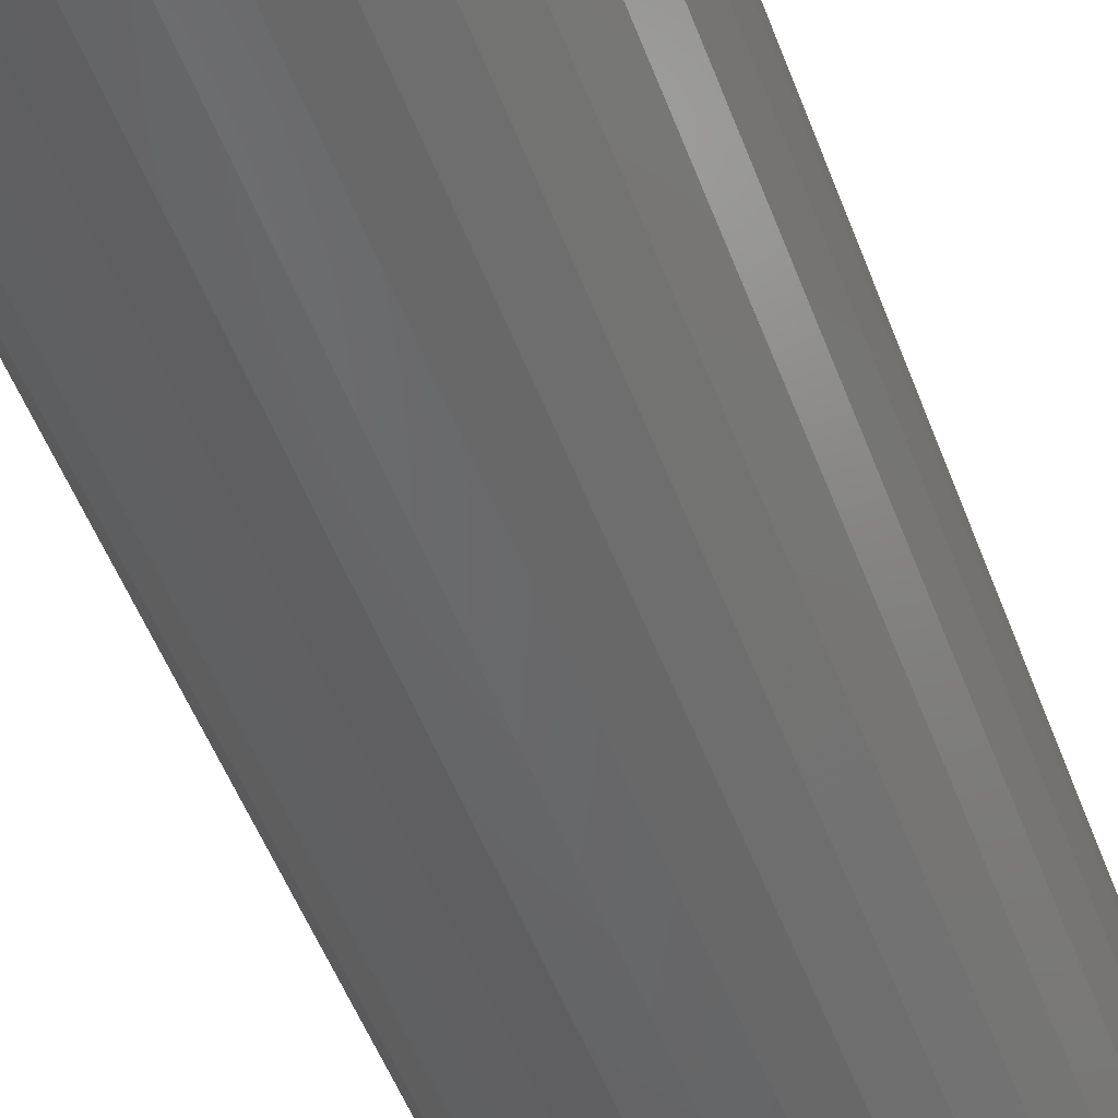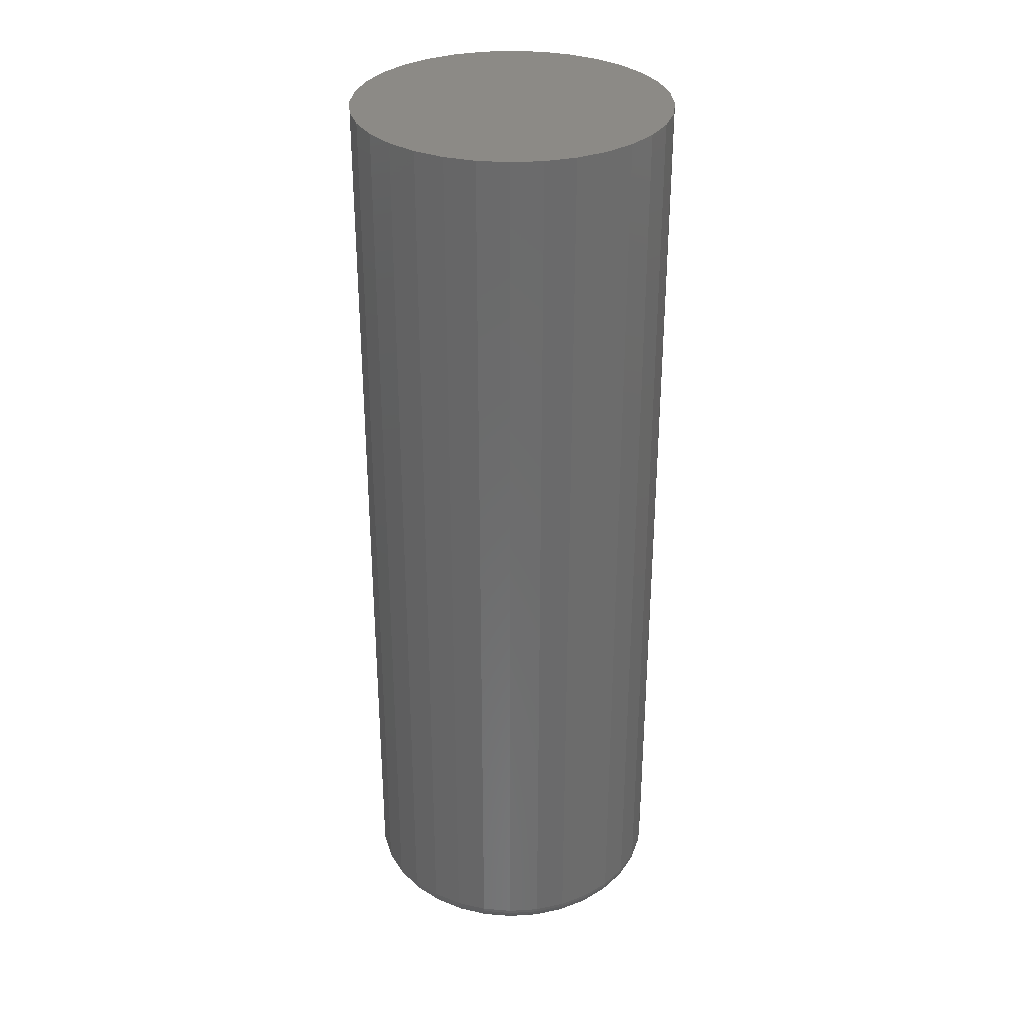
<metadata>
{"format":"stl","ext":"stl","renderer":"f3d","projection":"perspective","resolution":1024,"background":"white","views":[{"elev":-50.1,"azim":19.8,"up":"+Z"},{"elev":32.1,"azim":-55.6,"up":"+Y"}]}
</metadata>
<code>
# stl→obj: 320 verts, 636 faces
v -0.02028 -0.75 0.1086
v 0.02291 -0.75 0.1086
v 0.001316 -0.75 0.1107
v -0.04104 -0.75 0.1023
v 0.04368 -0.75 0.1023
v -0.06018 -0.75 0.09204
v 0.06281 -0.75 0.09204
v 0.06281 -0.75 -0.09204
v -0.04104 -0.75 -0.1023
v 0.04368 -0.75 -0.1023
v -0.02028 -0.75 -0.1086
v 0.02291 -0.75 -0.1086
v 0.001316 -0.75 -0.1107
v 0.07959 -0.75 0.07827
v -0.07695 -0.75 0.07827
v 0.09335 -0.75 0.0615
v -0.09072 -0.75 0.0615
v 0.1036 -0.75 0.04236
v -0.1009 -0.75 0.04236
v 0.1099 -0.75 0.02159
v -0.1072 -0.75 0.02159
v 0.112 -0.75 -6.405e-17
v -0.1094 -0.75 -5.899e-17
v 0.1099 -0.75 -0.02159
v -0.1072 -0.75 -0.02159
v 0.1036 -0.75 -0.04236
v -0.1009 -0.75 -0.04236
v 0.09335 -0.75 -0.0615
v -0.09072 -0.75 -0.0615
v 0.07959 -0.75 -0.07827
v -0.07695 -0.75 -0.07827
v -0.06018 -0.75 -0.09204
v 0.1276 7.012e-18 -1.547e-17
v 0.1276 -0.7344 -1.586e-16
v 0.1252 6.877e-18 -0.02464
v 0.1252 -0.7344 -0.02464
v 0.118 6.478e-18 -0.04834
v 0.118 -0.7344 -0.04834
v 0.1063 5.83e-18 -0.07018
v 0.1063 -0.7344 -0.07018
v 0.09063 4.958e-18 -0.08932
v 0.09063 -0.7344 -0.08932
v 0.07149 3.896e-18 -0.105
v 0.07149 -0.7344 -0.105
v 0.04965 2.683e-18 -0.1167
v 0.04965 -0.7344 -0.1167
v 0.02596 1.368e-18 -0.1239
v 0.02596 -0.7344 -0.1239
v 0.001316 -1.717e-33 -0.1263
v 0.001316 -0.7344 -0.1263
v -0.02333 -1.368e-18 -0.1239
v -0.02333 -0.7344 -0.1239
v -0.04702 -2.683e-18 -0.1167
v -0.04702 -0.7344 -0.1167
v -0.06886 -3.896e-18 -0.105
v -0.06886 -0.7344 -0.105
v -0.088 -4.958e-18 -0.08932
v -0.088 -0.7344 -0.08932
v -0.1037 -5.83e-18 -0.07018
v -0.1037 -0.7344 -0.07018
v -0.1154 -6.478e-18 -0.04834
v -0.1154 -0.7344 -0.04834
v -0.1226 -6.877e-18 -0.02464
v -0.1226 -0.7344 -0.02464
v -0.125 -7.012e-18 1.547e-17
v -0.125 -0.7344 1.547e-17
v -0.1226 -6.877e-18 0.02464
v -0.1226 -0.7344 0.02464
v -0.1154 -6.478e-18 0.04834
v -0.1154 -0.7344 0.04834
v -0.1037 -5.83e-18 0.07018
v -0.1037 -0.7344 0.07018
v -0.088 -4.958e-18 0.08932
v -0.088 -0.7344 0.08932
v -0.06886 -3.896e-18 0.105
v -0.06886 -0.7344 0.105
v -0.04702 -2.683e-18 0.1167
v -0.04702 -0.7344 0.1167
v -0.02333 -1.368e-18 0.1239
v -0.02333 -0.7344 0.1239
v 0.001316 8.587e-34 0.1263
v 0.001316 -0.7344 0.1263
v 0.02596 1.368e-18 0.1239
v 0.02596 -0.7344 0.1239
v 0.04965 2.683e-18 0.1167
v 0.04965 -0.7344 0.1167
v 0.07149 3.896e-18 0.105
v 0.07149 -0.7344 0.105
v 0.09063 4.958e-18 0.08932
v 0.09063 -0.7344 0.08932
v 0.1063 5.83e-18 0.07018
v 0.1063 -0.7344 0.07018
v 0.118 6.478e-18 0.04834
v 0.118 -0.7344 0.04834
v 0.1252 6.877e-18 0.02464
v 0.1252 -0.7344 0.02464
v 0.1151 -0.7497 -1.388e-17
v 0.1129 -0.7497 -0.02219
v 0.118 -0.7488 -6.939e-18
v 0.1157 -0.7488 -0.02276
v 0.1207 -0.7474 -1.388e-17
v 0.1184 -0.7474 -0.02329
v 0.1231 -0.7454 -1.388e-17
v 0.1207 -0.7454 -0.02375
v 0.125 -0.7431 -1.388e-17
v 0.1226 -0.7431 -0.02413
v 0.1264 -0.7404 -1.388e-17
v 0.124 -0.7404 -0.02441
v 0.1273 -0.7374 -1.388e-17
v 0.1249 -0.7374 -0.02458
v -0.1102 -0.7497 -0.02219
v -0.1124 -0.7497 -5.551e-17
v -0.1131 -0.7488 -0.02276
v -0.1154 -0.7488 -4.857e-17
v -0.1158 -0.7474 -0.02329
v -0.1181 -0.7474 -6.245e-17
v -0.1181 -0.7454 -0.02375
v -0.1204 -0.7454 -5.551e-17
v -0.12 -0.7431 -0.02413
v -0.1224 -0.7431 -5.551e-17
v -0.1214 -0.7404 -0.02441
v -0.1238 -0.7404 -6.245e-17
v -0.1223 -0.7374 -0.02458
v -0.1247 -0.7374 -6.245e-17
v -0.1038 -0.7497 -0.04353
v -0.1065 -0.7488 -0.04465
v -0.109 -0.7474 -0.04568
v -0.1112 -0.7454 -0.04659
v -0.113 -0.7431 -0.04733
v -0.1143 -0.7404 -0.04788
v -0.1151 -0.7374 -0.04822
v -0.09325 -0.7497 -0.06319
v -0.09569 -0.7488 -0.06482
v -0.09794 -0.7474 -0.06632
v -0.09991 -0.7454 -0.06763
v -0.1015 -0.7431 -0.06871
v -0.1027 -0.7404 -0.06952
v -0.1035 -0.7374 -0.07001
v -0.07911 -0.7497 -0.08043
v -0.08118 -0.7488 -0.0825
v -0.08309 -0.7474 -0.08441
v -0.08477 -0.7454 -0.08608
v -0.08614 -0.7431 -0.08746
v -0.08716 -0.7404 -0.08848
v -0.08779 -0.7374 -0.08911
v -0.06187 -0.7497 -0.09457
v -0.0635 -0.7488 -0.09701
v -0.065 -0.7474 -0.09925
v -0.06632 -0.7454 -0.1012
v -0.0674 -0.7431 -0.1028
v -0.0682 -0.7404 -0.104
v -0.06869 -0.7374 -0.1048
v -0.04221 -0.7497 -0.1051
v -0.04333 -0.7488 -0.1078
v -0.04437 -0.7474 -0.1103
v -0.04527 -0.7454 -0.1125
v -0.04602 -0.7431 -0.1143
v -0.04657 -0.7404 -0.1156
v -0.04691 -0.7374 -0.1164
v -0.02087 -0.7497 -0.1116
v -0.02145 -0.7488 -0.1144
v -0.02197 -0.7474 -0.1171
v -0.02243 -0.7454 -0.1194
v -0.02281 -0.7431 -0.1213
v -0.0231 -0.7404 -0.1227
v -0.02327 -0.7374 -0.1236
v 0.001316 -0.7497 -0.1137
v 0.001316 -0.7488 -0.1167
v 0.001316 -0.7474 -0.1194
v 0.001316 -0.7454 -0.1217
v 0.001316 -0.7431 -0.1237
v 0.001316 -0.7404 -0.1251
v 0.001316 -0.7374 -0.126
v 0.02351 -0.7497 -0.1116
v 0.02408 -0.7488 -0.1144
v 0.0246 -0.7474 -0.1171
v 0.02507 -0.7454 -0.1194
v 0.02545 -0.7431 -0.1213
v 0.02573 -0.7404 -0.1227
v 0.0259 -0.7374 -0.1236
v 0.04484 -0.7497 -0.1051
v 0.04596 -0.7488 -0.1078
v 0.047 -0.7474 -0.1103
v 0.0479 -0.7454 -0.1125
v 0.04865 -0.7431 -0.1143
v 0.0492 -0.7404 -0.1156
v 0.04954 -0.7374 -0.1164
v 0.06451 -0.7497 -0.09457
v 0.06613 -0.7488 -0.09701
v 0.06764 -0.7474 -0.09925
v 0.06895 -0.7454 -0.1012
v 0.07003 -0.7431 -0.1028
v 0.07083 -0.7404 -0.104
v 0.07133 -0.7374 -0.1048
v 0.08174 -0.7497 -0.08043
v 0.08381 -0.7488 -0.0825
v 0.08572 -0.7474 -0.08441
v 0.0874 -0.7454 -0.08608
v 0.08877 -0.7431 -0.08746
v 0.08979 -0.7404 -0.08848
v 0.09042 -0.7374 -0.08911
v 0.09589 -0.7497 -0.06319
v 0.09832 -0.7488 -0.06482
v 0.1006 -0.7474 -0.06632
v 0.1025 -0.7454 -0.06763
v 0.1042 -0.7431 -0.06871
v 0.1054 -0.7404 -0.06952
v 0.1061 -0.7374 -0.07001
v 0.1064 -0.7497 -0.04353
v 0.1091 -0.7488 -0.04465
v 0.1116 -0.7474 -0.04568
v 0.1138 -0.7454 -0.04659
v 0.1156 -0.7431 -0.04733
v 0.1169 -0.7404 -0.04788
v 0.1177 -0.7374 -0.04822
v -0.1102 -0.7497 0.02219
v -0.1131 -0.7488 0.02276
v -0.1158 -0.7474 0.02329
v -0.1181 -0.7454 0.02375
v -0.12 -0.7431 0.02413
v -0.1214 -0.7404 0.02441
v -0.1223 -0.7374 0.02458
v 0.1129 -0.7497 0.02219
v 0.1157 -0.7488 0.02276
v 0.1184 -0.7474 0.02329
v 0.1207 -0.7454 0.02375
v 0.1226 -0.7431 0.02413
v 0.124 -0.7404 0.02441
v 0.1249 -0.7374 0.02458
v 0.1064 -0.7497 0.04353
v 0.1091 -0.7488 0.04465
v 0.1116 -0.7474 0.04568
v 0.1138 -0.7454 0.04659
v 0.1156 -0.7431 0.04733
v 0.1169 -0.7404 0.04788
v 0.1177 -0.7374 0.04822
v 0.09589 -0.7497 0.06319
v 0.09832 -0.7488 0.06482
v 0.1006 -0.7474 0.06632
v 0.1025 -0.7454 0.06763
v 0.1042 -0.7431 0.06871
v 0.1054 -0.7404 0.06952
v 0.1061 -0.7374 0.07001
v 0.08174 -0.7497 0.08043
v 0.08381 -0.7488 0.0825
v 0.08572 -0.7474 0.08441
v 0.0874 -0.7454 0.08608
v 0.08877 -0.7431 0.08746
v 0.08979 -0.7404 0.08848
v 0.09042 -0.7374 0.08911
v 0.06451 -0.7497 0.09457
v 0.06613 -0.7488 0.09701
v 0.06764 -0.7474 0.09925
v 0.06895 -0.7454 0.1012
v 0.07003 -0.7431 0.1028
v 0.07083 -0.7404 0.104
v 0.07133 -0.7374 0.1048
v 0.04484 -0.7497 0.1051
v 0.04596 -0.7488 0.1078
v 0.047 -0.7474 0.1103
v 0.0479 -0.7454 0.1125
v 0.04865 -0.7431 0.1143
v 0.0492 -0.7404 0.1156
v 0.04954 -0.7374 0.1164
v 0.02351 -0.7497 0.1116
v 0.02408 -0.7488 0.1144
v 0.0246 -0.7474 0.1171
v 0.02507 -0.7454 0.1194
v 0.02545 -0.7431 0.1213
v 0.02573 -0.7404 0.1227
v 0.0259 -0.7374 0.1236
v 0.001316 -0.7497 0.1137
v 0.001316 -0.7488 0.1167
v 0.001316 -0.7474 0.1194
v 0.001316 -0.7454 0.1217
v 0.001316 -0.7431 0.1237
v 0.001316 -0.7404 0.1251
v 0.001316 -0.7374 0.126
v -0.02087 -0.7497 0.1116
v -0.02145 -0.7488 0.1144
v -0.02197 -0.7474 0.1171
v -0.02243 -0.7454 0.1194
v -0.02281 -0.7431 0.1213
v -0.0231 -0.7404 0.1227
v -0.02327 -0.7374 0.1236
v -0.04221 -0.7497 0.1051
v -0.04333 -0.7488 0.1078
v -0.04437 -0.7474 0.1103
v -0.04527 -0.7454 0.1125
v -0.04602 -0.7431 0.1143
v -0.04657 -0.7404 0.1156
v -0.04691 -0.7374 0.1164
v -0.06187 -0.7497 0.09457
v -0.0635 -0.7488 0.09701
v -0.065 -0.7474 0.09925
v -0.06632 -0.7454 0.1012
v -0.0674 -0.7431 0.1028
v -0.0682 -0.7404 0.104
v -0.06869 -0.7374 0.1048
v -0.07911 -0.7497 0.08043
v -0.08118 -0.7488 0.0825
v -0.08309 -0.7474 0.08441
v -0.08477 -0.7454 0.08608
v -0.08614 -0.7431 0.08746
v -0.08716 -0.7404 0.08848
v -0.08779 -0.7374 0.08911
v -0.09325 -0.7497 0.06319
v -0.09569 -0.7488 0.06482
v -0.09794 -0.7474 0.06632
v -0.09991 -0.7454 0.06763
v -0.1015 -0.7431 0.06871
v -0.1027 -0.7404 0.06952
v -0.1035 -0.7374 0.07001
v -0.1038 -0.7497 0.04353
v -0.1065 -0.7488 0.04465
v -0.109 -0.7474 0.04568
v -0.1112 -0.7454 0.04659
v -0.113 -0.7431 0.04733
v -0.1143 -0.7404 0.04788
v -0.1151 -0.7374 0.04822
f 1 2 3
f 2 1 4
f 2 4 5
f 5 4 6
f 5 6 7
f 8 9 10
f 10 9 11
f 10 11 12
f 12 11 13
f 7 6 14
f 14 6 15
f 14 15 16
f 16 15 17
f 16 17 18
f 18 17 19
f 18 19 20
f 20 19 21
f 20 21 22
f 22 21 23
f 22 23 24
f 24 23 25
f 24 25 26
f 26 25 27
f 26 27 28
f 28 27 29
f 28 29 30
f 30 29 31
f 30 31 8
f 8 31 32
f 8 32 9
f 33 34 35
f 35 34 36
f 35 36 37
f 37 36 38
f 37 38 39
f 39 38 40
f 39 40 41
f 41 40 42
f 41 42 43
f 43 42 44
f 43 44 45
f 45 44 46
f 45 46 47
f 47 46 48
f 47 48 49
f 49 48 50
f 49 50 51
f 51 50 52
f 51 52 53
f 53 52 54
f 53 54 55
f 55 54 56
f 55 56 57
f 57 56 58
f 57 58 59
f 59 58 60
f 59 60 61
f 61 60 62
f 61 62 63
f 63 62 64
f 63 64 65
f 65 64 66
f 65 66 67
f 67 66 68
f 67 68 69
f 69 68 70
f 69 70 71
f 71 70 72
f 71 72 73
f 73 72 74
f 73 74 75
f 75 74 76
f 75 76 77
f 77 76 78
f 77 78 79
f 79 78 80
f 79 80 81
f 81 80 82
f 81 82 83
f 83 82 84
f 83 84 85
f 85 84 86
f 85 86 87
f 87 86 88
f 87 88 89
f 89 88 90
f 89 90 91
f 91 90 92
f 91 92 93
f 93 92 94
f 93 94 95
f 95 94 96
f 95 96 33
f 33 96 34
f 22 24 97
f 97 24 98
f 97 98 99
f 99 98 100
f 99 100 101
f 101 100 102
f 101 102 103
f 103 102 104
f 103 104 105
f 105 104 106
f 105 106 107
f 107 106 108
f 107 108 109
f 109 108 110
f 109 110 34
f 34 110 36
f 25 23 111
f 111 23 112
f 111 112 113
f 113 112 114
f 113 114 115
f 115 114 116
f 115 116 117
f 117 116 118
f 117 118 119
f 119 118 120
f 119 120 121
f 121 120 122
f 121 122 123
f 123 122 124
f 123 124 64
f 64 124 66
f 27 25 125
f 125 25 111
f 125 111 126
f 126 111 113
f 126 113 127
f 127 113 115
f 127 115 128
f 128 115 117
f 128 117 129
f 129 117 119
f 129 119 130
f 130 119 121
f 130 121 131
f 131 121 123
f 131 123 62
f 62 123 64
f 29 27 132
f 132 27 125
f 132 125 133
f 133 125 126
f 133 126 134
f 134 126 127
f 134 127 135
f 135 127 128
f 135 128 136
f 136 128 129
f 136 129 137
f 137 129 130
f 137 130 138
f 138 130 131
f 138 131 60
f 60 131 62
f 31 29 139
f 139 29 132
f 139 132 140
f 140 132 133
f 140 133 141
f 141 133 134
f 141 134 142
f 142 134 135
f 142 135 143
f 143 135 136
f 143 136 144
f 144 136 137
f 144 137 145
f 145 137 138
f 145 138 58
f 58 138 60
f 32 31 146
f 146 31 139
f 146 139 147
f 147 139 140
f 147 140 148
f 148 140 141
f 148 141 149
f 149 141 142
f 149 142 150
f 150 142 143
f 150 143 151
f 151 143 144
f 151 144 152
f 152 144 145
f 152 145 56
f 56 145 58
f 9 32 153
f 153 32 146
f 153 146 154
f 154 146 147
f 154 147 155
f 155 147 148
f 155 148 156
f 156 148 149
f 156 149 157
f 157 149 150
f 157 150 158
f 158 150 151
f 158 151 159
f 159 151 152
f 159 152 54
f 54 152 56
f 11 9 160
f 160 9 153
f 160 153 161
f 161 153 154
f 161 154 162
f 162 154 155
f 162 155 163
f 163 155 156
f 163 156 164
f 164 156 157
f 164 157 165
f 165 157 158
f 165 158 166
f 166 158 159
f 166 159 52
f 52 159 54
f 13 11 167
f 167 11 160
f 167 160 168
f 168 160 161
f 168 161 169
f 169 161 162
f 169 162 170
f 170 162 163
f 170 163 171
f 171 163 164
f 171 164 172
f 172 164 165
f 172 165 173
f 173 165 166
f 173 166 50
f 50 166 52
f 12 13 174
f 174 13 167
f 174 167 175
f 175 167 168
f 175 168 176
f 176 168 169
f 176 169 177
f 177 169 170
f 177 170 178
f 178 170 171
f 178 171 179
f 179 171 172
f 179 172 180
f 180 172 173
f 180 173 48
f 48 173 50
f 10 12 181
f 181 12 174
f 181 174 182
f 182 174 175
f 182 175 183
f 183 175 176
f 183 176 184
f 184 176 177
f 184 177 185
f 185 177 178
f 185 178 186
f 186 178 179
f 186 179 187
f 187 179 180
f 187 180 46
f 46 180 48
f 8 10 188
f 188 10 181
f 188 181 189
f 189 181 182
f 189 182 190
f 190 182 183
f 190 183 191
f 191 183 184
f 191 184 192
f 192 184 185
f 192 185 193
f 193 185 186
f 193 186 194
f 194 186 187
f 194 187 44
f 44 187 46
f 30 8 195
f 195 8 188
f 195 188 196
f 196 188 189
f 196 189 197
f 197 189 190
f 197 190 198
f 198 190 191
f 198 191 199
f 199 191 192
f 199 192 200
f 200 192 193
f 200 193 201
f 201 193 194
f 201 194 42
f 42 194 44
f 28 30 202
f 202 30 195
f 202 195 203
f 203 195 196
f 203 196 204
f 204 196 197
f 204 197 205
f 205 197 198
f 205 198 206
f 206 198 199
f 206 199 207
f 207 199 200
f 207 200 208
f 208 200 201
f 208 201 40
f 40 201 42
f 26 28 209
f 209 28 202
f 209 202 210
f 210 202 203
f 210 203 211
f 211 203 204
f 211 204 212
f 212 204 205
f 212 205 213
f 213 205 206
f 213 206 214
f 214 206 207
f 214 207 215
f 215 207 208
f 215 208 38
f 38 208 40
f 24 26 98
f 98 26 209
f 98 209 100
f 100 209 210
f 100 210 102
f 102 210 211
f 102 211 104
f 104 211 212
f 104 212 106
f 106 212 213
f 106 213 108
f 108 213 214
f 108 214 110
f 110 214 215
f 110 215 36
f 36 215 38
f 23 21 112
f 112 21 216
f 112 216 114
f 114 216 217
f 114 217 116
f 116 217 218
f 116 218 118
f 118 218 219
f 118 219 120
f 120 219 220
f 120 220 122
f 122 220 221
f 122 221 124
f 124 221 222
f 124 222 66
f 66 222 68
f 20 22 223
f 223 22 97
f 223 97 224
f 224 97 99
f 224 99 225
f 225 99 101
f 225 101 226
f 226 101 103
f 226 103 227
f 227 103 105
f 227 105 228
f 228 105 107
f 228 107 229
f 229 107 109
f 229 109 96
f 96 109 34
f 18 20 230
f 230 20 223
f 230 223 231
f 231 223 224
f 231 224 232
f 232 224 225
f 232 225 233
f 233 225 226
f 233 226 234
f 234 226 227
f 234 227 235
f 235 227 228
f 235 228 236
f 236 228 229
f 236 229 94
f 94 229 96
f 16 18 237
f 237 18 230
f 237 230 238
f 238 230 231
f 238 231 239
f 239 231 232
f 239 232 240
f 240 232 233
f 240 233 241
f 241 233 234
f 241 234 242
f 242 234 235
f 242 235 243
f 243 235 236
f 243 236 92
f 92 236 94
f 14 16 244
f 244 16 237
f 244 237 245
f 245 237 238
f 245 238 246
f 246 238 239
f 246 239 247
f 247 239 240
f 247 240 248
f 248 240 241
f 248 241 249
f 249 241 242
f 249 242 250
f 250 242 243
f 250 243 90
f 90 243 92
f 7 14 251
f 251 14 244
f 251 244 252
f 252 244 245
f 252 245 253
f 253 245 246
f 253 246 254
f 254 246 247
f 254 247 255
f 255 247 248
f 255 248 256
f 256 248 249
f 256 249 257
f 257 249 250
f 257 250 88
f 88 250 90
f 5 7 258
f 258 7 251
f 258 251 259
f 259 251 252
f 259 252 260
f 260 252 253
f 260 253 261
f 261 253 254
f 261 254 262
f 262 254 255
f 262 255 263
f 263 255 256
f 263 256 264
f 264 256 257
f 264 257 86
f 86 257 88
f 2 5 265
f 265 5 258
f 265 258 266
f 266 258 259
f 266 259 267
f 267 259 260
f 267 260 268
f 268 260 261
f 268 261 269
f 269 261 262
f 269 262 270
f 270 262 263
f 270 263 271
f 271 263 264
f 271 264 84
f 84 264 86
f 3 2 272
f 272 2 265
f 272 265 273
f 273 265 266
f 273 266 274
f 274 266 267
f 274 267 275
f 275 267 268
f 275 268 276
f 276 268 269
f 276 269 277
f 277 269 270
f 277 270 278
f 278 270 271
f 278 271 82
f 82 271 84
f 1 3 279
f 279 3 272
f 279 272 280
f 280 272 273
f 280 273 281
f 281 273 274
f 281 274 282
f 282 274 275
f 282 275 283
f 283 275 276
f 283 276 284
f 284 276 277
f 284 277 285
f 285 277 278
f 285 278 80
f 80 278 82
f 4 1 286
f 286 1 279
f 286 279 287
f 287 279 280
f 287 280 288
f 288 280 281
f 288 281 289
f 289 281 282
f 289 282 290
f 290 282 283
f 290 283 291
f 291 283 284
f 291 284 292
f 292 284 285
f 292 285 78
f 78 285 80
f 6 4 293
f 293 4 286
f 293 286 294
f 294 286 287
f 294 287 295
f 295 287 288
f 295 288 296
f 296 288 289
f 296 289 297
f 297 289 290
f 297 290 298
f 298 290 291
f 298 291 299
f 299 291 292
f 299 292 76
f 76 292 78
f 15 6 300
f 300 6 293
f 300 293 301
f 301 293 294
f 301 294 302
f 302 294 295
f 302 295 303
f 303 295 296
f 303 296 304
f 304 296 297
f 304 297 305
f 305 297 298
f 305 298 306
f 306 298 299
f 306 299 74
f 74 299 76
f 17 15 307
f 307 15 300
f 307 300 308
f 308 300 301
f 308 301 309
f 309 301 302
f 309 302 310
f 310 302 303
f 310 303 311
f 311 303 304
f 311 304 312
f 312 304 305
f 312 305 313
f 313 305 306
f 313 306 72
f 72 306 74
f 19 17 314
f 314 17 307
f 314 307 315
f 315 307 308
f 315 308 316
f 316 308 309
f 316 309 317
f 317 309 310
f 317 310 318
f 318 310 311
f 318 311 319
f 319 311 312
f 319 312 320
f 320 312 313
f 320 313 70
f 70 313 72
f 21 19 216
f 216 19 314
f 216 314 217
f 217 314 315
f 217 315 218
f 218 315 316
f 218 316 219
f 219 316 317
f 219 317 220
f 220 317 318
f 220 318 221
f 221 318 319
f 221 319 222
f 222 319 320
f 222 320 68
f 68 320 70
f 81 83 79
f 77 79 83
f 85 77 83
f 75 77 85
f 87 75 85
f 45 53 43
f 51 53 45
f 47 51 45
f 49 51 47
f 53 55 43
f 43 55 57
f 43 57 41
f 41 57 59
f 41 59 39
f 39 59 61
f 39 61 37
f 37 61 63
f 37 63 35
f 35 63 65
f 35 65 33
f 33 65 67
f 33 67 95
f 95 67 69
f 95 69 93
f 93 69 71
f 93 71 91
f 91 71 73
f 91 73 89
f 89 73 75
f 89 75 87

</code>
